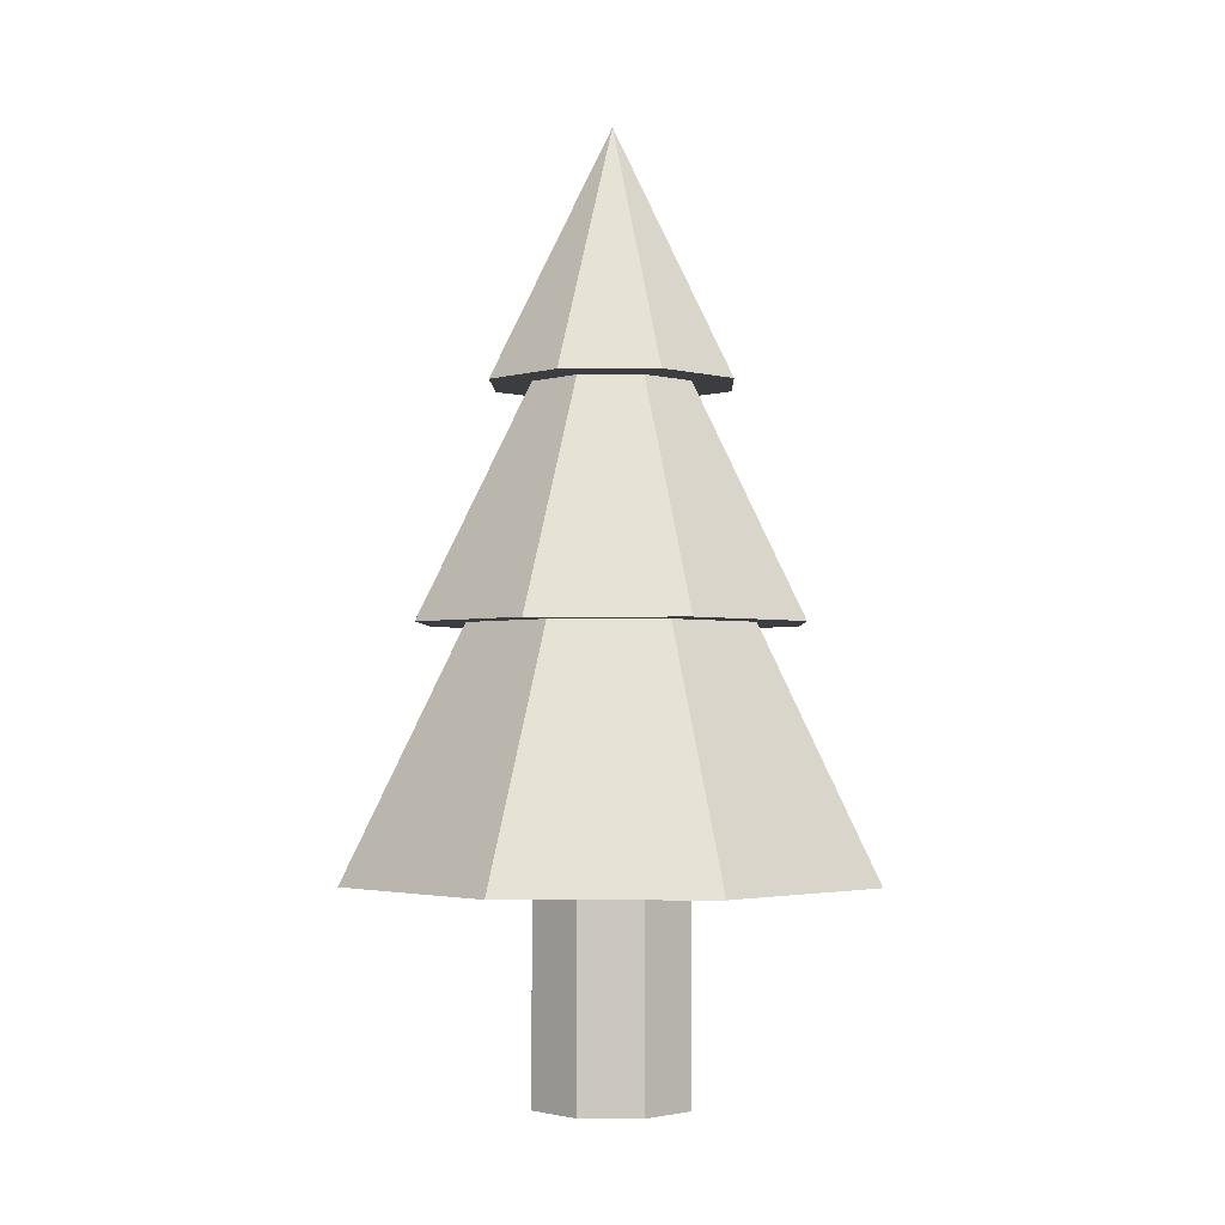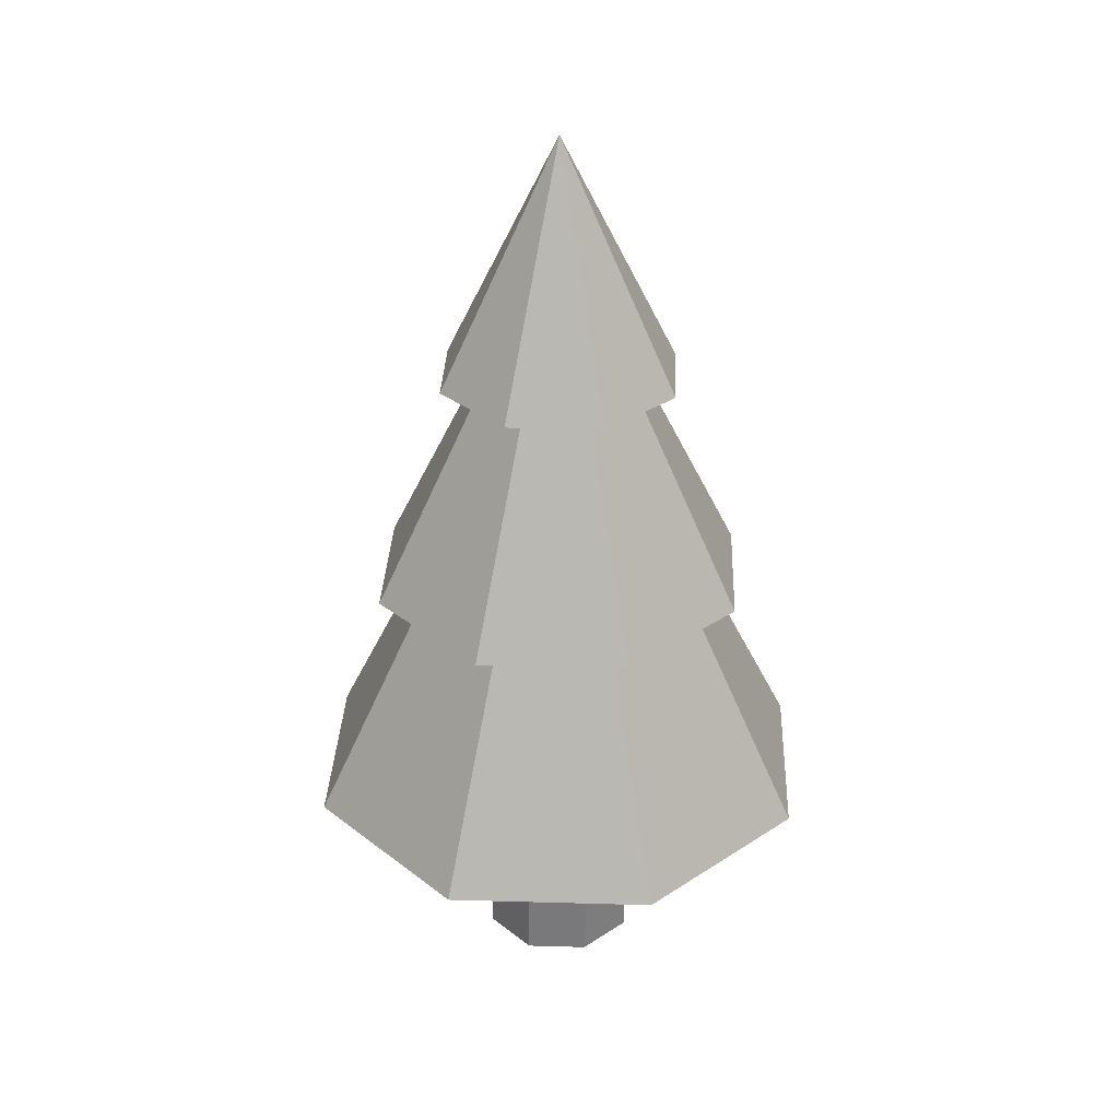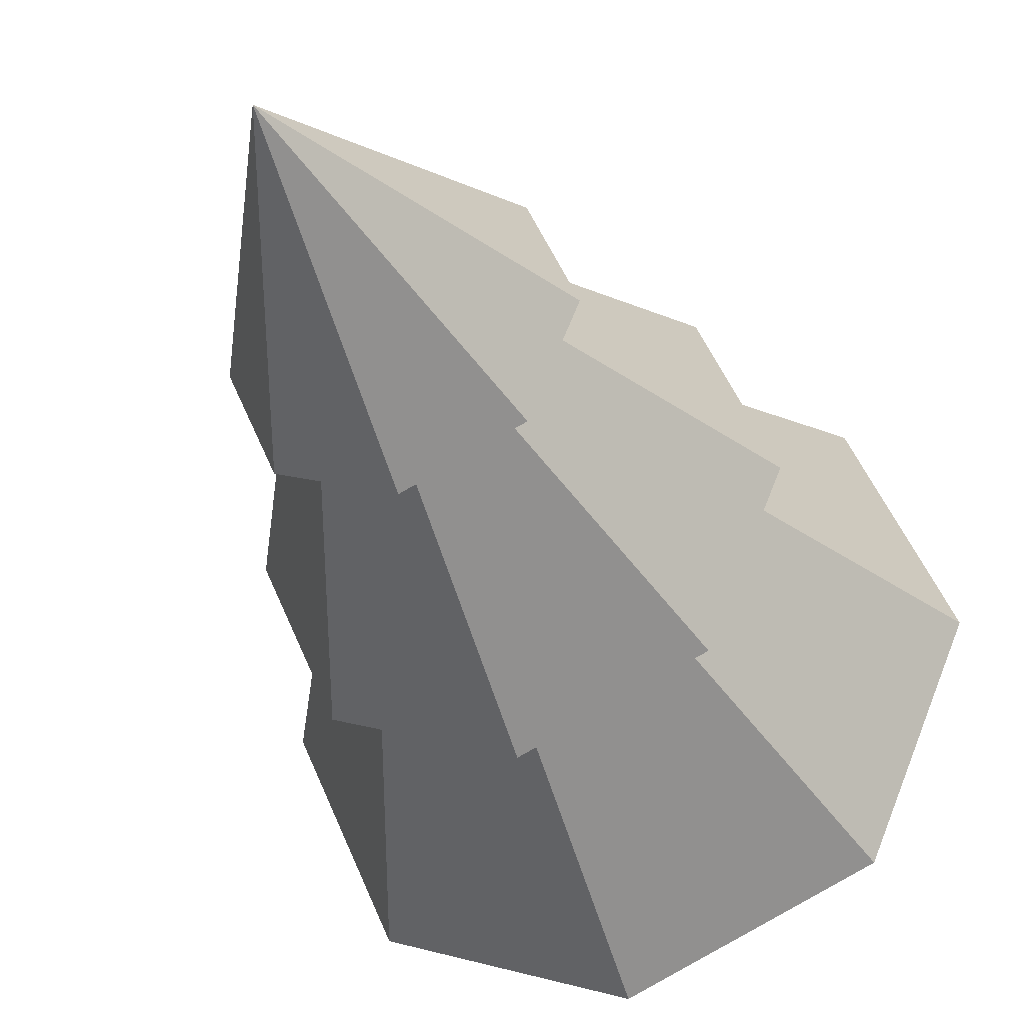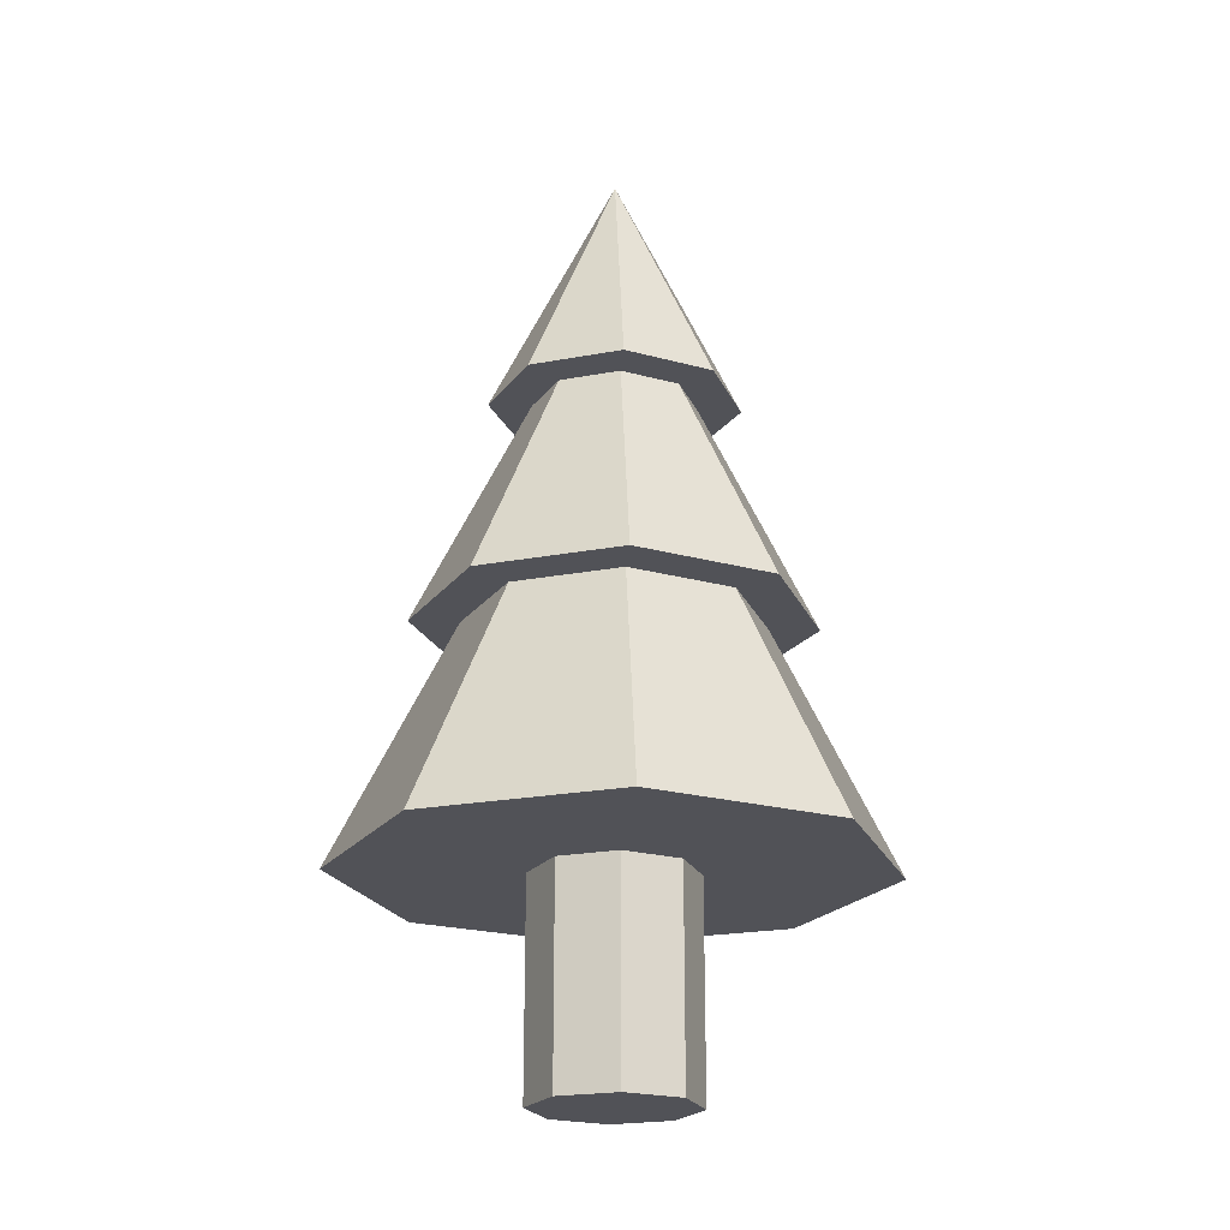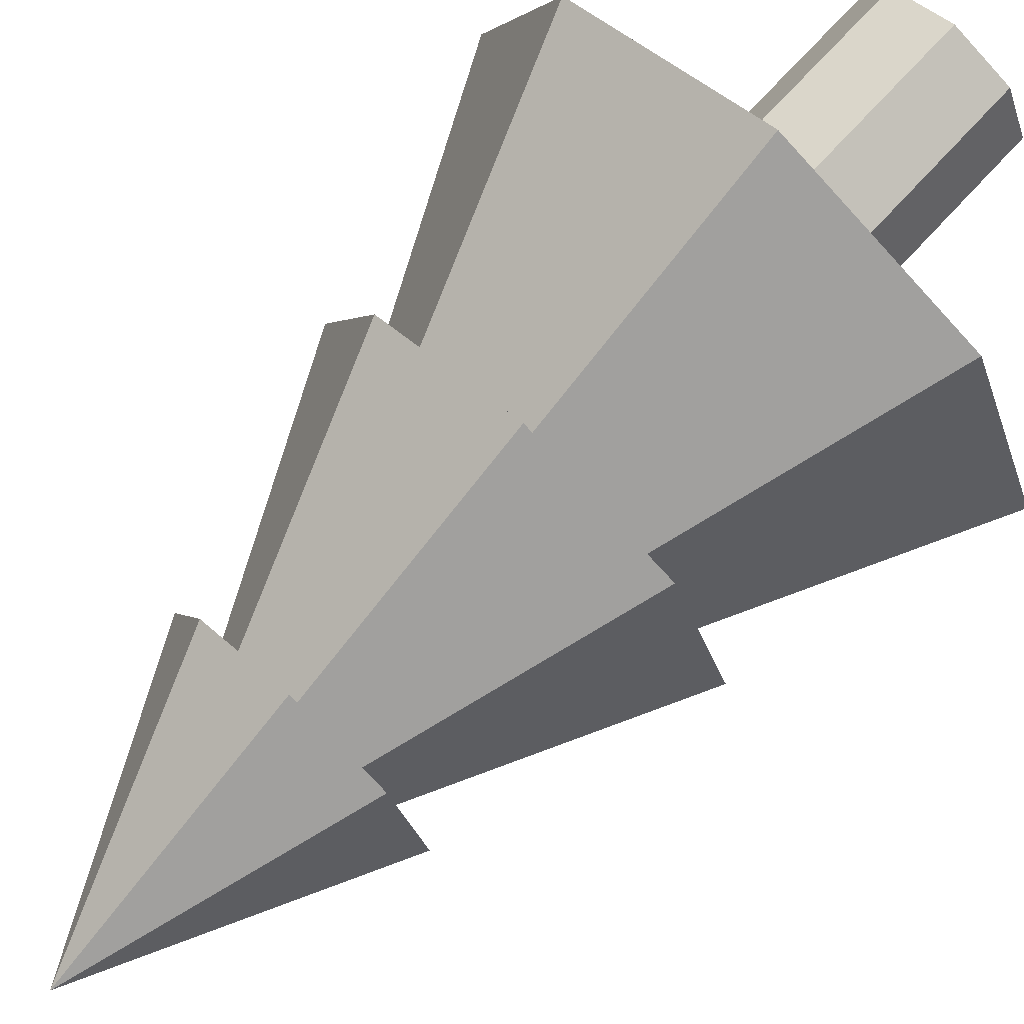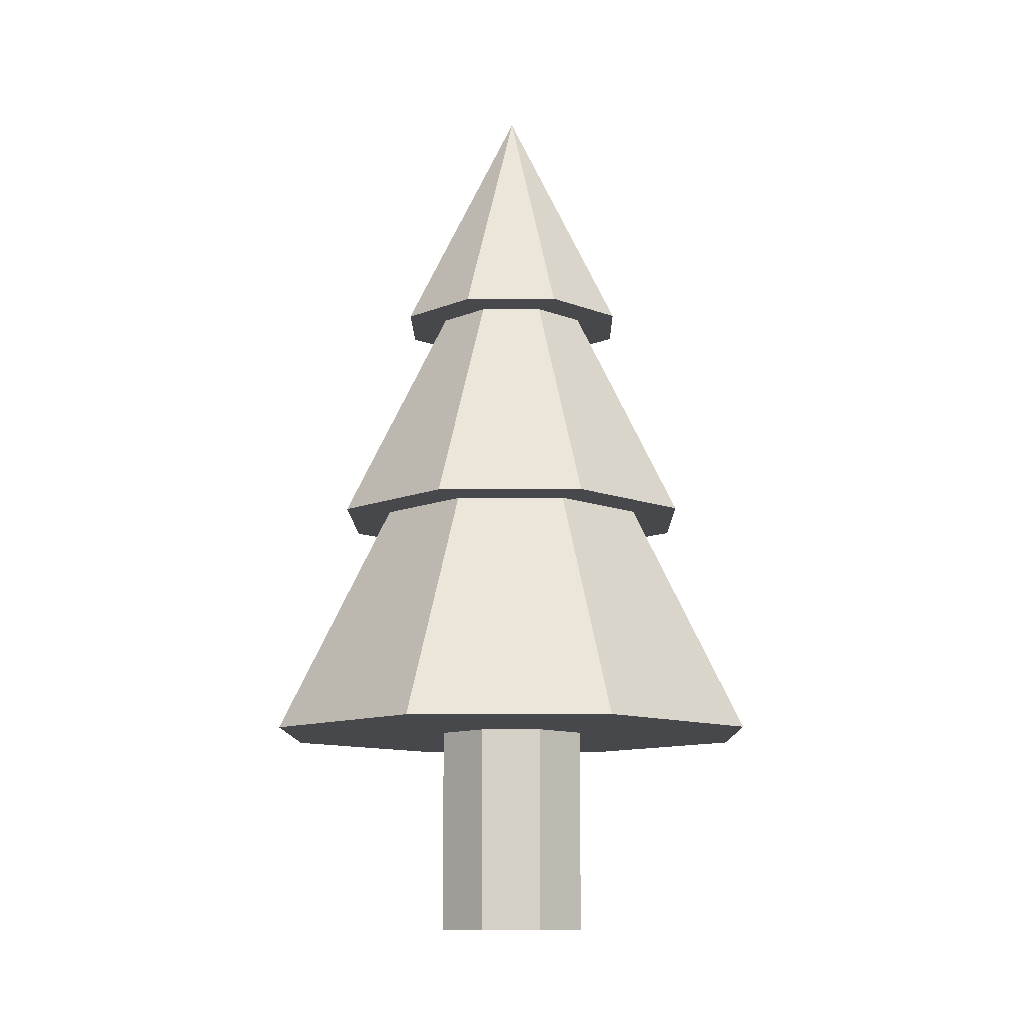
<metadata>
{"format":"obj","ext":"obj","renderer":"f3d","projection":"perspective","resolution":1024,"background":"white","views":[{"elev":-2.3,"azim":-111.1,"up":"+Y"},{"elev":31.9,"azim":-20.2,"up":"+Y"},{"elev":-34.0,"azim":-160.4,"up":"+Z"},{"elev":-21.4,"azim":-138.8,"up":"+Y"},{"elev":75.0,"azim":-137.0,"up":"+Z"},{"elev":-11.1,"azim":-66.8,"up":"+Y"}]}
</metadata>
<code>
o Cylinder
v 0 -0.05425 -0.2822
v 0 0.8409 -0.2822
v 0.1995 0.8409 -0.1995
v 0.1995 -0.05425 -0.1995
v 0.2822 0.8409 0
v 0.2822 -0.05425 -0
v 0.1995 0.8409 0.1995
v 0.1995 -0.05425 0.1995
v 0 0.8409 0.2822
v 0 -0.05425 0.2822
v -0.1995 -0.05425 0.1995
v -0.1995 0.8409 0.1995
v -0.2822 -0.05425 -0
v -0.1995 -0.05425 -0.1995
v -0.1995 0.8409 -0.1995
v -0.2822 0.8409 0
f 1 2 3
f 4 3 5
f 6 5 7
f 8 7 9
f 10 9 11
f 11 12 13
f 3 2 5
f 15 1 14
f 13 16 14
f 1 4 14
f 4 1 3
f 6 4 5
f 8 6 7
f 10 8 9
f 9 12 11
f 12 16 13
f 2 15 5
f 15 16 5
f 16 12 5
f 12 9 7
f 5 12 7
f 2 1 15
f 16 15 14
f 4 6 14
f 6 8 14
f 8 10 14
f 10 11 13
f 14 10 13
o Cone.001
v -0.683 1.534 0
v 0 2.9 0
v -0.483 1.534 -0.483
v 0 1.534 -0.683
v 0.483 1.534 -0.483
v -0.483 1.534 0.483
v 0 1.534 0.683
v 0.483 1.534 0.483
v 0.683 1.534 0
f 17 18 19
f 20 18 21
f 18 17 22
f 23 18 22
f 24 18 23
f 25 18 24
f 19 18 20
f 21 18 25
f 20 21 19
f 21 25 19
f 25 24 19
f 24 23 19
f 22 17 23
f 23 17 19
o Cone
v -0.9338 0.6871 0
v 0 2.555 0
v -0.6603 0.6871 -0.6603
v 0 0.6871 -0.9338
v 0.6603 0.6871 -0.6603
v -0.6603 0.6871 0.6603
v 0 0.6871 0.9338
v 0.6603 0.6871 0.6603
v 0.9338 0.6871 0
f 26 27 28
f 29 27 30
f 27 26 31
f 32 27 31
f 33 27 32
f 34 27 33
f 28 27 29
f 30 27 34
f 29 30 28
f 30 34 28
f 34 33 28
f 33 32 28
f 31 26 32
f 32 26 28
o Cone.002
v -0.4339 2.33 0
v 0 3.198 1e-06
v -0.3068 2.33 -0.3068
v 0 2.33 -0.4339
v 0.3068 2.33 -0.3068
v -0.3068 2.33 0.3068
v 0 2.33 0.4339
v 0.3068 2.33 0.3068
v 0.4339 2.33 0
f 35 36 37
f 38 36 39
f 36 35 40
f 41 36 40
f 42 36 41
f 43 36 42
f 37 36 38
f 39 36 43
f 38 39 37
f 39 43 37
f 43 42 37
f 42 41 37
f 40 35 41
f 41 35 37

</code>
